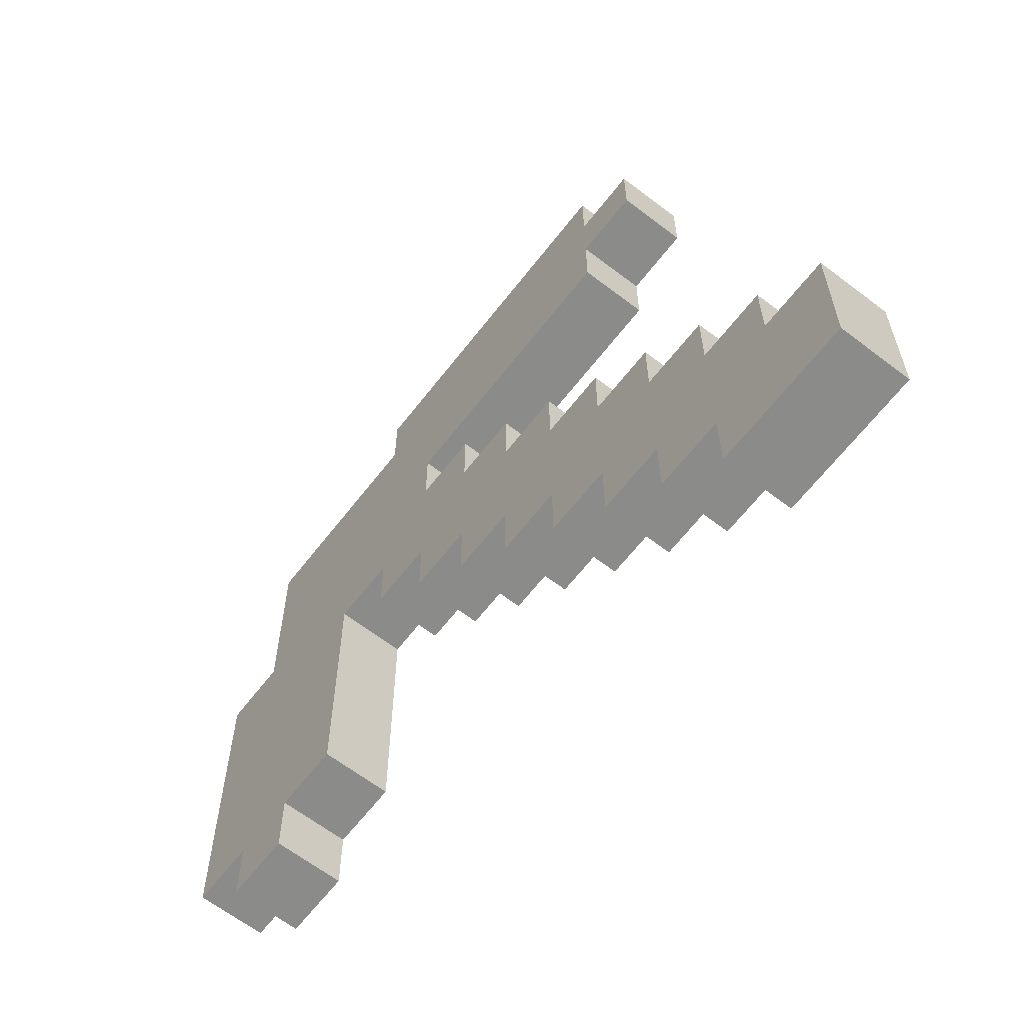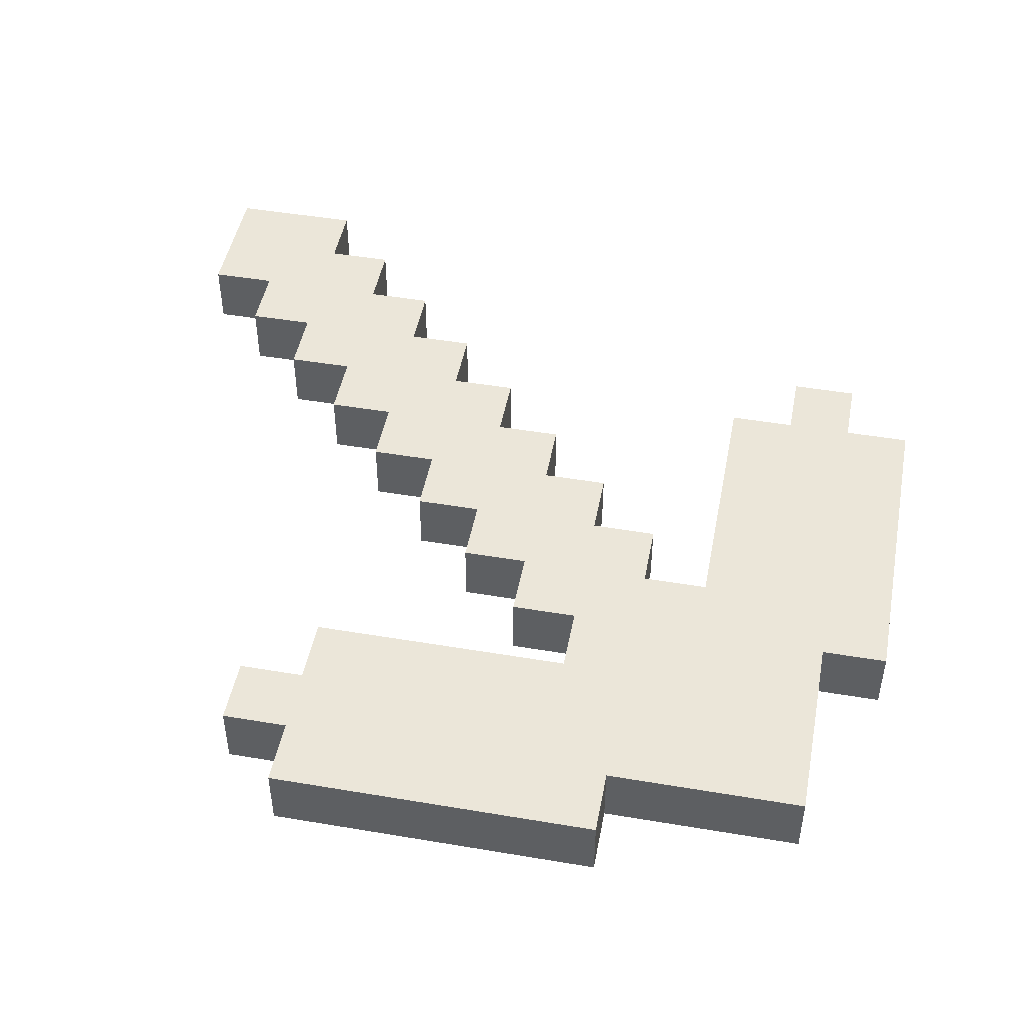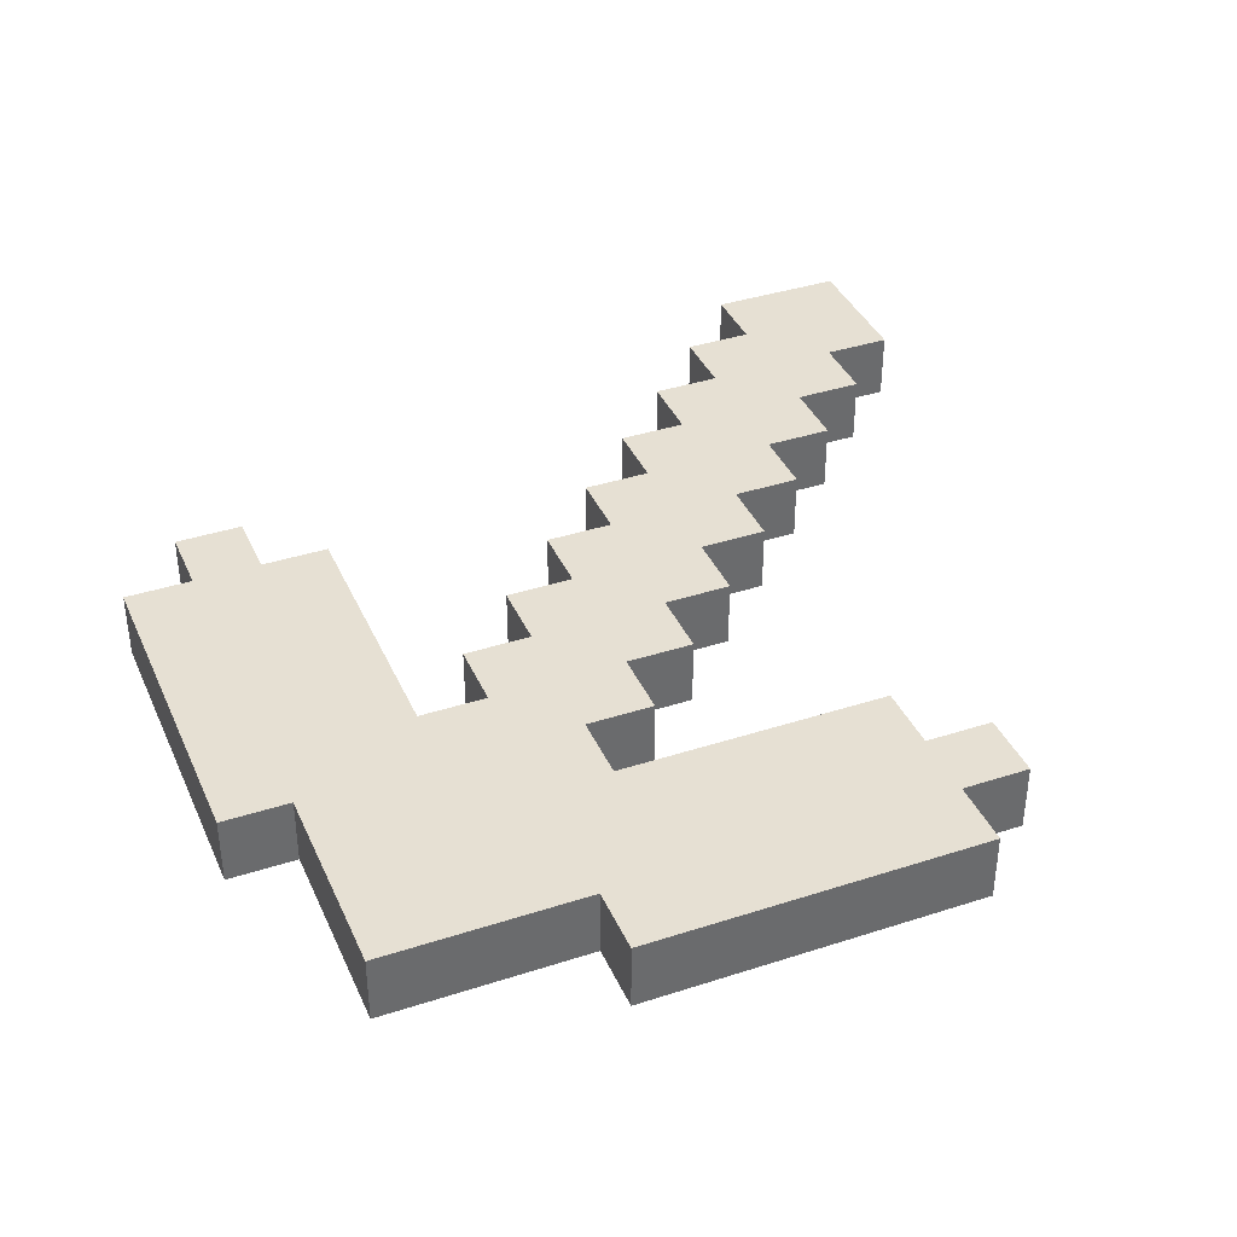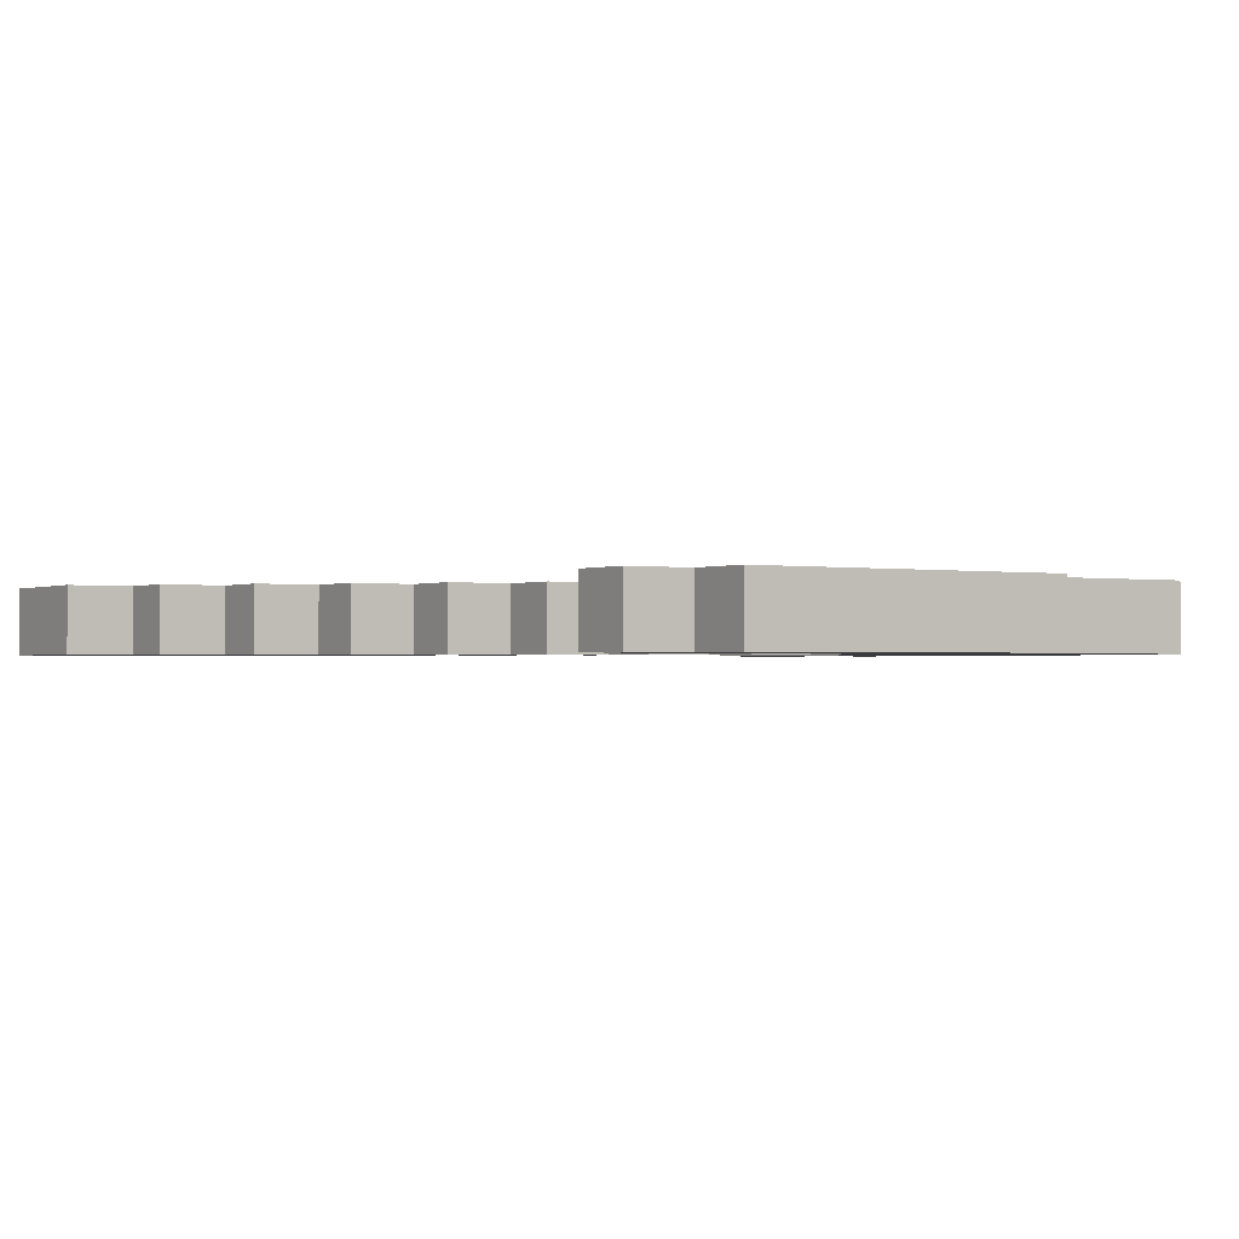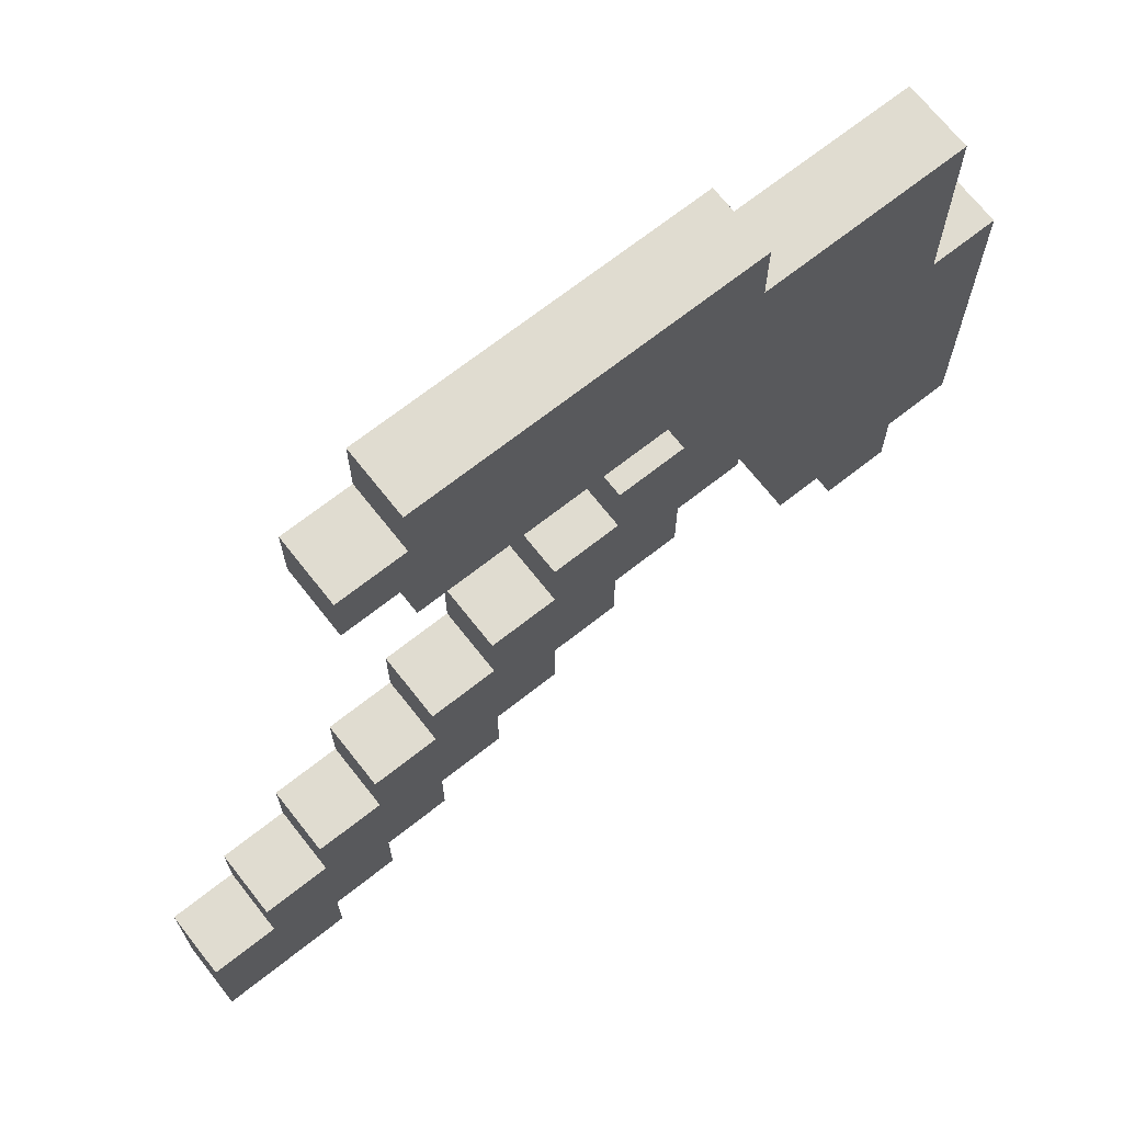
<metadata>
{"format":"obj","ext":"obj","renderer":"f3d","projection":"perspective","resolution":1024,"background":"white","views":[{"elev":-63.7,"azim":-127.7,"up":"+Z"},{"elev":47.3,"azim":10.8,"up":"+Y"},{"elev":38.4,"azim":67.7,"up":"+Y"},{"elev":-1.1,"azim":-32.9,"up":"+Y"},{"elev":69.5,"azim":-38.2,"up":"+Z"}]}
</metadata>
<code>
o Untitled
v -0 -0.1 0
v -0 -0 0
v -0 -0.1 0.1
v -0 -0 0.1
v -0 -0.1 0.2
v -0 -0 0.2
v 0.1 -0.1 0.2
v 0.1 -0 0.2
v 0.1 -0.1 0.3
v 0.1 -0 0.3
v 0.2 -0.1 0.3
v 0.2 -0 0.3
v 0.2 -0.1 0.4
v 0.2 -0 0.4
v 0.3 -0.1 0.4
v 0.3 -0 0.4
v 0.3 -0.1 0.5
v 0.3 -0 0.5
v 0.3 -0.1 1.1
v 0.3 -0 1.1
v 0.3 -0.1 1.2
v 0.3 -0 1.2
v 0.4 -0.1 0.5
v 0.4 -0 0.5
v 0.4 -0.1 0.6
v 0.4 -0 0.6
v 0.4 -0.1 1
v 0.4 -0 1
v 0.4 -0.1 1.1
v 0.4 -0 1.1
v 0.4 -0.1 1.2
v 0.4 -0 1.2
v 0.4 -0.1 1.3
v 0.4 -0 1.3
v 0.5 -0.1 0.6
v 0.5 -0 0.6
v 0.5 -0.1 0.7
v 0.5 -0 0.7
v 0.6 -0.1 0.7
v 0.6 -0 0.7
v 0.6 -0.1 0.8
v 0.6 -0 0.8
v 0.7 -0.1 0.8
v 0.7 -0 0.8
v 0.7 -0.1 0.9
v 0.7 -0 0.9
v 0.8 -0.1 0.9
v 0.8 -0 0.9
v 0.8 -0.1 1
v 0.8 -0 1
v 1 -0.1 0.4
v 1 -0 0.4
v 1 -0.1 0.8
v 1 -0 0.8
v 1.1 -0.1 0.3
v 1.1 -0 0.3
v 1.1 -0.1 0.4
v 1.1 -0 0.4
v 0.2 -0.1 0
v 0.2 -0 0
v 0.2 -0.1 0.1
v 0.2 -0 0.1
v 0.3 -0.1 0.1
v 0.3 -0 0.1
v 0.3 -0.1 0.2
v 0.3 -0 0.2
v 0.4 -0.1 0.2
v 0.4 -0 0.2
v 0.4 -0.1 0.3
v 0.4 -0 0.3
v 0.5 -0.1 0.3
v 0.5 -0 0.3
v 0.5 -0.1 0.4
v 0.5 -0 0.4
v 0.6 -0.1 0.4
v 0.6 -0 0.4
v 0.6 -0.1 0.5
v 0.6 -0 0.5
v 0.7 -0.1 0.5
v 0.7 -0 0.5
v 0.7 -0.1 0.6
v 0.7 -0 0.6
v 0.8 -0.1 0.6
v 0.8 -0 0.6
v 0.8 -0.1 0.7
v 0.8 -0 0.7
v 0.9 -0.1 0.7
v 0.9 -0 0.7
v 0.9 -0.1 0.8
v 0.9 -0 0.8
v 0.9 -0.1 1.2
v 0.9 -0 1.2
v 0.9 -0.1 1.3
v 0.9 -0 1.3
v 1.2 -0.1 0.3
v 1.2 -0 0.3
v 1.2 -0.1 0.4
v 1.2 -0 0.4
v 1.2 -0.1 0.9
v 1.2 -0 0.9
v 1.2 -0.1 1
v 1.2 -0 1
v 1.2 -0.1 1.1
v 1.2 -0 1.1
v 1.2 -0.1 1.2
v 1.2 -0 1.2
v 1.3 -0.1 0.4
v 1.3 -0 0.4
v 1.3 -0.1 0.9
v 1.3 -0 0.9
v -0 -0.1 0
v -0 -0.1 0.1
v -0 -0.1 0.2
v 0.1 -0.1 0.1
v 0.1 -0.1 0.2
v 0.1 -0.1 0.3
v 0.2 -0.1 0
v 0.2 -0.1 0.1
v 0.2 -0.1 0.2
v 0.2 -0.1 0.3
v 0.2 -0.1 0.4
v 0.3 -0.1 0.1
v 0.3 -0.1 0.2
v 0.3 -0.1 0.3
v 0.3 -0.1 0.4
v 0.3 -0.1 0.5
v 0.3 -0.1 1.1
v 0.3 -0.1 1.2
v 0.4 -0.1 0.2
v 0.4 -0.1 0.3
v 0.4 -0.1 0.4
v 0.4 -0.1 0.5
v 0.4 -0.1 0.6
v 0.4 -0.1 1
v 0.4 -0.1 1.1
v 0.4 -0.1 1.2
v 0.4 -0.1 1.3
v 0.5 -0.1 0.3
v 0.5 -0.1 0.4
v 0.5 -0.1 0.5
v 0.5 -0.1 0.6
v 0.5 -0.1 0.7
v 0.5 -0.1 1
v 0.5 -0.1 1.1
v 0.5 -0.1 1.2
v 0.6 -0.1 0.4
v 0.6 -0.1 0.5
v 0.6 -0.1 0.6
v 0.6 -0.1 0.7
v 0.6 -0.1 0.8
v 0.6 -0.1 1.1
v 0.6 -0.1 1.2
v 0.7 -0.1 0.5
v 0.7 -0.1 0.6
v 0.7 -0.1 0.7
v 0.7 -0.1 0.8
v 0.7 -0.1 0.9
v 0.8 -0.1 0.6
v 0.8 -0.1 0.7
v 0.8 -0.1 0.8
v 0.8 -0.1 0.9
v 0.8 -0.1 1
v 0.8 -0.1 1.1
v 0.8 -0.1 1.2
v 0.9 -0.1 0.7
v 0.9 -0.1 0.8
v 0.9 -0.1 0.9
v 0.9 -0.1 1
v 0.9 -0.1 1.1
v 0.9 -0.1 1.2
v 0.9 -0.1 1.3
v 1 -0.1 0.4
v 1 -0.1 0.8
v 1 -0.1 0.9
v 1 -0.1 1
v 1 -0.1 1.1
v 1 -0.1 1.2
v 1.1 -0.1 0.3
v 1.1 -0.1 0.4
v 1.1 -0.1 0.5
v 1.1 -0.1 0.6
v 1.1 -0.1 0.8
v 1.1 -0.1 0.9
v 1.1 -0.1 1
v 1.1 -0.1 1.1
v 1.1 -0.1 1.2
v 1.2 -0.1 0.3
v 1.2 -0.1 0.4
v 1.2 -0.1 0.5
v 1.2 -0.1 0.6
v 1.2 -0.1 0.8
v 1.2 -0.1 0.9
v 1.2 -0.1 1
v 1.2 -0.1 1.1
v 1.2 -0.1 1.2
v 1.3 -0.1 0.4
v 1.3 -0.1 0.9
v -0 -0 0
v -0 -0 0.1
v -0 -0 0.2
v 0.1 -0 0.1
v 0.1 -0 0.2
v 0.1 -0 0.3
v 0.2 -0 0
v 0.2 -0 0.1
v 0.2 -0 0.2
v 0.2 -0 0.3
v 0.2 -0 0.4
v 0.3 -0 0.1
v 0.3 -0 0.2
v 0.3 -0 0.3
v 0.3 -0 0.4
v 0.3 -0 0.5
v 0.3 -0 1.1
v 0.3 -0 1.2
v 0.4 -0 0.2
v 0.4 -0 0.3
v 0.4 -0 0.4
v 0.4 -0 0.5
v 0.4 -0 0.6
v 0.4 -0 1
v 0.4 -0 1.1
v 0.4 -0 1.2
v 0.4 -0 1.3
v 0.5 -0 0.3
v 0.5 -0 0.4
v 0.5 -0 0.5
v 0.5 -0 0.6
v 0.5 -0 0.7
v 0.5 -0 1
v 0.5 -0 1.1
v 0.5 -0 1.2
v 0.6 -0 0.4
v 0.6 -0 0.5
v 0.6 -0 0.6
v 0.6 -0 0.7
v 0.6 -0 0.8
v 0.6 -0 1.1
v 0.6 -0 1.2
v 0.7 -0 0.5
v 0.7 -0 0.6
v 0.7 -0 0.7
v 0.7 -0 0.8
v 0.7 -0 0.9
v 0.8 -0 0.6
v 0.8 -0 0.7
v 0.8 -0 0.8
v 0.8 -0 0.9
v 0.8 -0 1
v 0.8 -0 1.1
v 0.8 -0 1.2
v 0.9 -0 0.7
v 0.9 -0 0.8
v 0.9 -0 0.9
v 0.9 -0 1
v 0.9 -0 1.1
v 0.9 -0 1.2
v 0.9 -0 1.3
v 1 -0 0.4
v 1 -0 0.8
v 1 -0 0.9
v 1 -0 1
v 1 -0 1.1
v 1 -0 1.2
v 1.1 -0 0.3
v 1.1 -0 0.4
v 1.1 -0 0.5
v 1.1 -0 0.6
v 1.1 -0 0.8
v 1.1 -0 0.9
v 1.1 -0 1
v 1.1 -0 1.1
v 1.1 -0 1.2
v 1.2 -0 0.3
v 1.2 -0 0.4
v 1.2 -0 0.5
v 1.2 -0 0.6
v 1.2 -0 0.8
v 1.2 -0 0.9
v 1.2 -0 1
v 1.2 -0 1.1
v 1.2 -0 1.2
v 1.3 -0 0.4
v 1.3 -0 0.9
v -0 -0.1 0
v 0.2 -0.1 0
v -0 -0 0
v 0.2 -0 0
v 0.2 -0.1 0.1
v 0.3 -0.1 0.1
v 0.2 -0 0.1
v 0.3 -0 0.1
v 0.3 -0.1 0.2
v 0.4 -0.1 0.2
v 0.3 -0 0.2
v 0.4 -0 0.2
v 0.4 -0.1 0.3
v 0.5 -0.1 0.3
v 1.1 -0.1 0.3
v 1.2 -0.1 0.3
v 0.4 -0 0.3
v 0.5 -0 0.3
v 1.1 -0 0.3
v 1.2 -0 0.3
v 0.5 -0.1 0.4
v 0.6 -0.1 0.4
v 1 -0.1 0.4
v 1.1 -0.1 0.4
v 1.2 -0.1 0.4
v 1.3 -0.1 0.4
v 0.5 -0 0.4
v 0.6 -0 0.4
v 1 -0 0.4
v 1.1 -0 0.4
v 1.2 -0 0.4
v 1.3 -0 0.4
v 0.6 -0.1 0.5
v 0.7 -0.1 0.5
v 0.6 -0 0.5
v 0.7 -0 0.5
v 0.7 -0.1 0.6
v 0.8 -0.1 0.6
v 0.7 -0 0.6
v 0.8 -0 0.6
v 0.8 -0.1 0.7
v 0.9 -0.1 0.7
v 0.8 -0 0.7
v 0.9 -0 0.7
v 0.9 -0.1 0.8
v 1 -0.1 0.8
v 0.9 -0 0.8
v 1 -0 0.8
v 0.4 -0.1 1
v 0.5 -0.1 1
v 0.8 -0.1 1
v 0.4 -0 1
v 0.5 -0 1
v 0.8 -0 1
v 0.3 -0.1 1.1
v 0.4 -0.1 1.1
v 0.3 -0 1.1
v 0.4 -0 1.1
v -0 -0.1 0.2
v 0.1 -0.1 0.2
v -0 -0 0.2
v 0.1 -0 0.2
v 0.1 -0.1 0.3
v 0.2 -0.1 0.3
v 0.1 -0 0.3
v 0.2 -0 0.3
v 0.2 -0.1 0.4
v 0.3 -0.1 0.4
v 0.2 -0 0.4
v 0.3 -0 0.4
v 0.3 -0.1 0.5
v 0.4 -0.1 0.5
v 0.3 -0 0.5
v 0.4 -0 0.5
v 0.4 -0.1 0.6
v 0.5 -0.1 0.6
v 0.4 -0 0.6
v 0.5 -0 0.6
v 0.5 -0.1 0.7
v 0.6 -0.1 0.7
v 0.5 -0 0.7
v 0.6 -0 0.7
v 0.6 -0.1 0.8
v 0.7 -0.1 0.8
v 0.6 -0 0.8
v 0.7 -0 0.8
v 0.7 -0.1 0.9
v 0.8 -0.1 0.9
v 1.2 -0.1 0.9
v 1.3 -0.1 0.9
v 0.7 -0 0.9
v 0.8 -0 0.9
v 1.2 -0 0.9
v 1.3 -0 0.9
v 0.3 -0.1 1.2
v 0.4 -0.1 1.2
v 0.9 -0.1 1.2
v 1 -0.1 1.2
v 1.1 -0.1 1.2
v 1.2 -0.1 1.2
v 0.3 -0 1.2
v 0.4 -0 1.2
v 0.9 -0 1.2
v 1 -0 1.2
v 1.1 -0 1.2
v 1.2 -0 1.2
v 0.4 -0.1 1.3
v 0.9 -0.1 1.3
v 0.4 -0 1.3
v 0.9 -0 1.3
f 3 2 1
f 4 2 3
f 5 4 3
f 6 4 5
f 9 8 7
f 10 8 9
f 13 12 11
f 14 12 13
f 17 16 15
f 18 16 17
f 21 20 19
f 22 20 21
f 25 24 23
f 26 24 25
f 29 28 27
f 30 28 29
f 33 32 31
f 34 32 33
f 37 36 35
f 38 36 37
f 41 40 39
f 42 40 41
f 45 44 43
f 46 44 45
f 49 48 47
f 50 48 49
f 53 52 51
f 54 52 53
f 57 56 55
f 58 56 57
f 59 60 61
f 61 60 62
f 63 64 65
f 65 64 66
f 67 68 69
f 69 68 70
f 71 72 73
f 73 72 74
f 75 76 77
f 77 76 78
f 79 80 81
f 81 80 82
f 83 84 85
f 85 84 86
f 87 88 89
f 89 88 90
f 91 92 93
f 93 92 94
f 95 96 97
f 97 96 98
f 99 100 101
f 101 100 102
f 101 102 103
f 103 102 104
f 103 104 105
f 105 104 106
f 107 108 109
f 109 108 110
f 114 112 111
f 114 113 112
f 115 113 114
f 117 114 111
f 118 115 114
f 118 114 117
f 119 116 115
f 119 115 118
f 120 116 119
f 122 119 118
f 123 120 119
f 123 119 122
f 124 121 120
f 124 120 123
f 125 121 124
f 129 124 123
f 130 125 124
f 130 124 129
f 131 126 125
f 131 125 130
f 132 126 131
f 135 128 127
f 136 128 135
f 138 131 130
f 139 132 131
f 139 131 138
f 140 133 132
f 140 132 139
f 141 133 140
f 143 135 134
f 144 136 135
f 144 135 143
f 145 137 136
f 145 136 144
f 146 140 139
f 147 141 140
f 147 140 146
f 148 142 141
f 148 141 147
f 149 142 148
f 151 144 143
f 151 145 144
f 152 137 145
f 152 145 151
f 153 148 147
f 154 149 148
f 154 148 153
f 155 150 149
f 155 149 154
f 156 150 155
f 158 155 154
f 159 156 155
f 159 155 158
f 160 157 156
f 160 156 159
f 161 157 160
f 162 151 143
f 163 152 151
f 163 151 162
f 164 137 152
f 164 152 163
f 165 160 159
f 166 161 160
f 166 160 165
f 167 162 161
f 167 161 166
f 168 163 162
f 168 162 167
f 169 164 163
f 169 163 168
f 170 137 164
f 170 164 169
f 171 137 170
f 173 167 166
f 174 168 167
f 174 167 173
f 175 169 168
f 175 168 174
f 176 170 169
f 176 169 175
f 177 170 176
f 179 173 172
f 180 173 179
f 181 173 180
f 182 174 173
f 182 173 181
f 182 175 174
f 183 175 182
f 184 176 175
f 184 175 183
f 185 177 176
f 185 176 184
f 186 177 185
f 187 179 178
f 188 180 179
f 188 179 187
f 189 181 180
f 189 180 188
f 190 182 181
f 190 181 189
f 191 183 182
f 191 182 190
f 192 184 183
f 192 183 191
f 193 185 184
f 193 184 192
f 194 186 185
f 194 185 193
f 195 186 194
f 196 190 189
f 196 192 191
f 196 189 188
f 196 191 190
f 197 192 196
f 198 199 201
f 199 200 201
f 201 200 202
f 198 201 204
f 201 202 205
f 204 201 205
f 202 203 206
f 205 202 206
f 206 203 207
f 205 206 209
f 206 207 210
f 209 206 210
f 207 208 211
f 210 207 211
f 211 208 212
f 210 211 216
f 211 212 217
f 216 211 217
f 212 213 218
f 217 212 218
f 218 213 219
f 214 215 222
f 222 215 223
f 217 218 225
f 218 219 226
f 225 218 226
f 219 220 227
f 226 219 227
f 227 220 228
f 221 222 230
f 222 223 231
f 230 222 231
f 223 224 232
f 231 223 232
f 226 227 233
f 227 228 234
f 233 227 234
f 228 229 235
f 234 228 235
f 235 229 236
f 230 231 238
f 231 232 238
f 232 224 239
f 238 232 239
f 234 235 240
f 235 236 241
f 240 235 241
f 236 237 242
f 241 236 242
f 242 237 243
f 241 242 245
f 242 243 246
f 245 242 246
f 243 244 247
f 246 243 247
f 247 244 248
f 230 238 249
f 238 239 250
f 249 238 250
f 239 224 251
f 250 239 251
f 246 247 252
f 247 248 253
f 252 247 253
f 248 249 254
f 253 248 254
f 249 250 255
f 254 249 255
f 250 251 256
f 255 250 256
f 251 224 257
f 256 251 257
f 257 224 258
f 253 254 260
f 254 255 261
f 260 254 261
f 255 256 262
f 261 255 262
f 256 257 263
f 262 256 263
f 263 257 264
f 259 260 266
f 266 260 267
f 267 260 268
f 260 261 269
f 268 260 269
f 261 262 269
f 269 262 270
f 262 263 271
f 270 262 271
f 263 264 272
f 271 263 272
f 272 264 273
f 265 266 274
f 266 267 275
f 274 266 275
f 267 268 276
f 275 267 276
f 268 269 277
f 276 268 277
f 269 270 278
f 277 269 278
f 270 271 279
f 278 270 279
f 271 272 280
f 279 271 280
f 272 273 281
f 280 272 281
f 281 273 282
f 276 277 283
f 278 279 283
f 275 276 283
f 277 278 283
f 283 279 284
f 287 286 285
f 288 286 287
f 291 290 289
f 292 290 291
f 295 294 293
f 296 294 295
f 301 298 297
f 302 298 301
f 303 300 299
f 304 300 303
f 311 306 305
f 312 306 311
f 313 308 307
f 314 308 313
f 315 310 309
f 316 310 315
f 319 318 317
f 320 318 319
f 323 322 321
f 324 322 323
f 327 326 325
f 328 326 327
f 331 330 329
f 332 330 331
f 336 334 333
f 337 335 334
f 337 334 336
f 338 335 337
f 341 340 339
f 342 340 341
f 343 344 345
f 345 344 346
f 347 348 349
f 349 348 350
f 351 352 353
f 353 352 354
f 355 356 357
f 357 356 358
f 359 360 361
f 361 360 362
f 363 364 365
f 365 364 366
f 367 368 369
f 369 368 370
f 371 372 375
f 375 372 376
f 373 374 377
f 377 374 378
f 379 380 385
f 385 380 386
f 381 382 387
f 382 383 388
f 387 382 388
f 383 384 389
f 388 383 389
f 389 384 390
f 391 392 393
f 393 392 394

</code>
